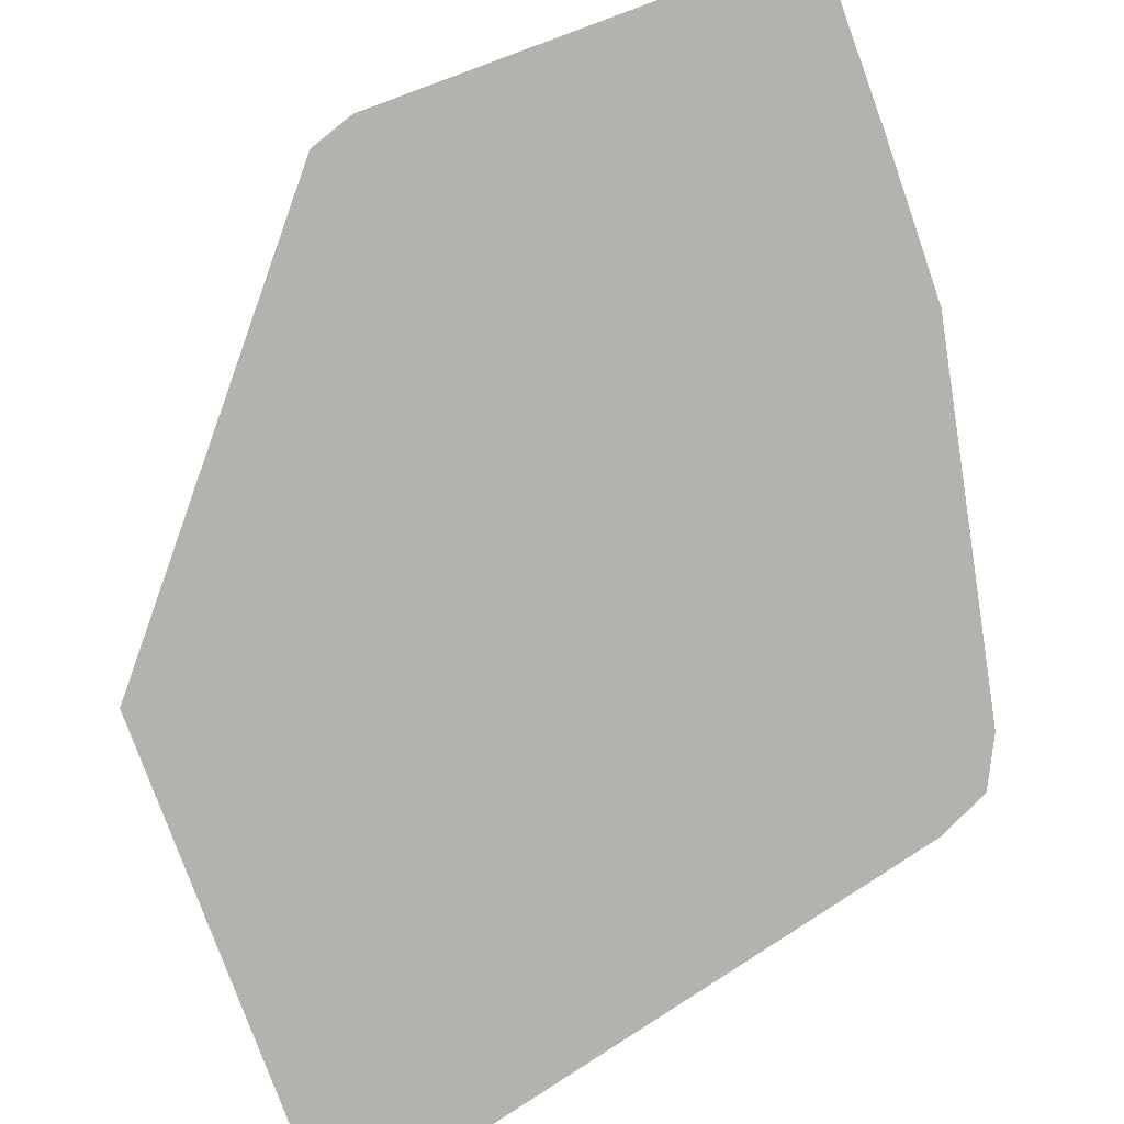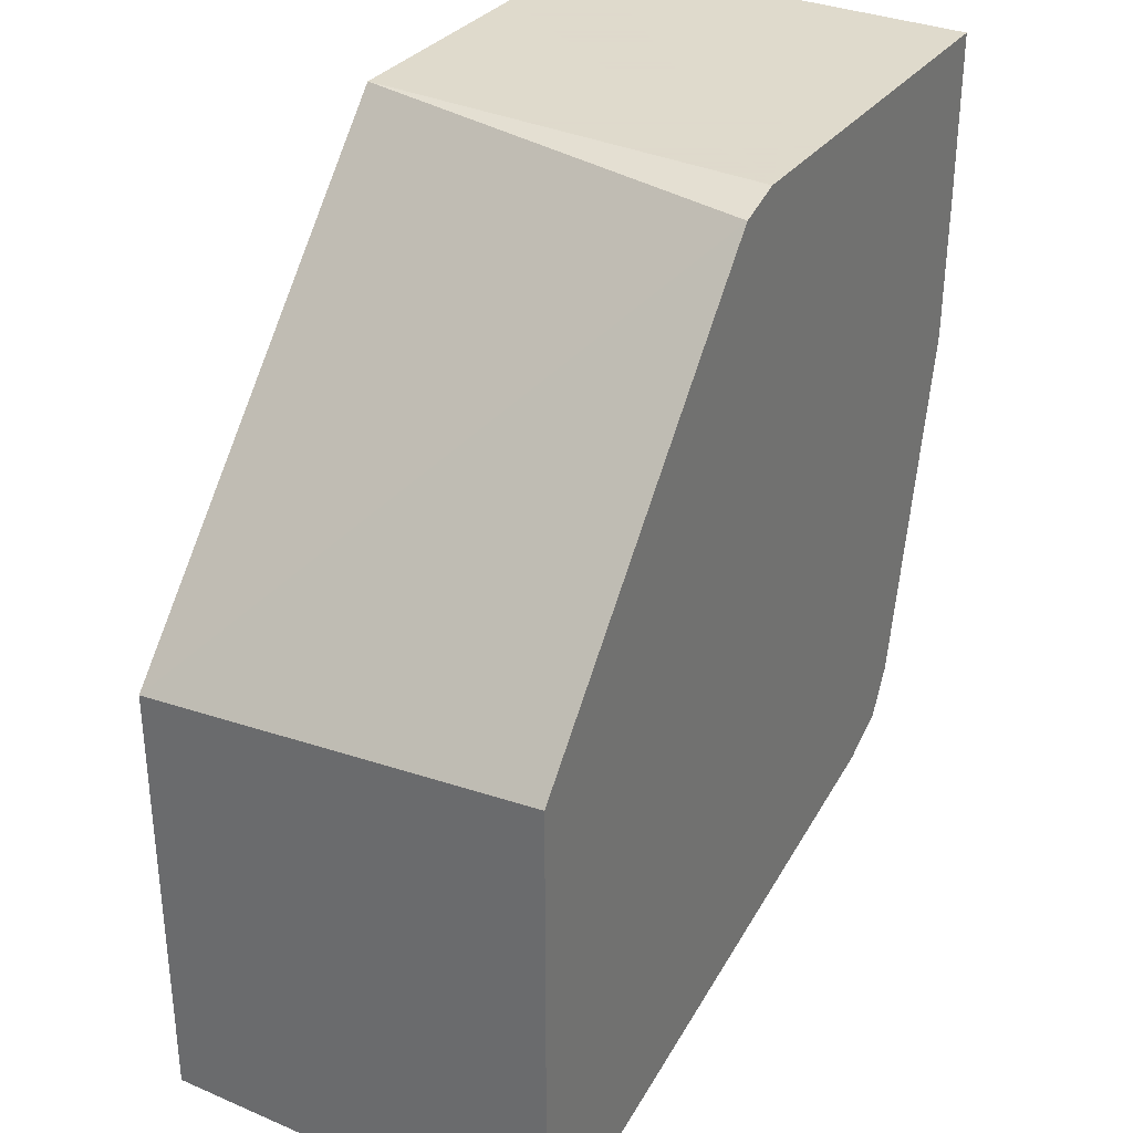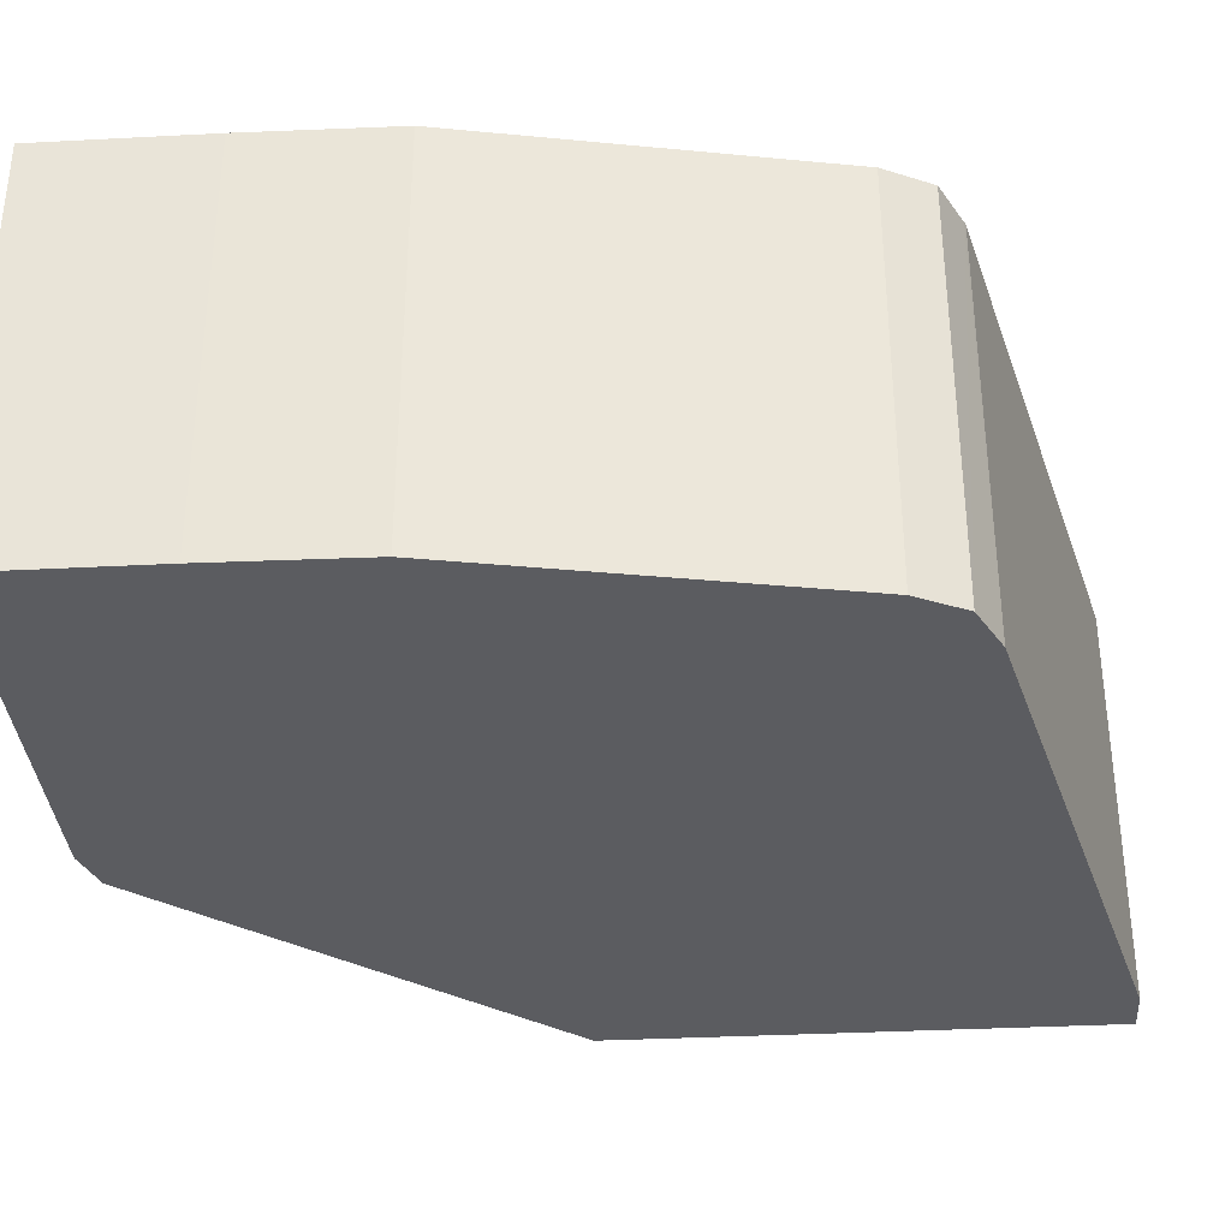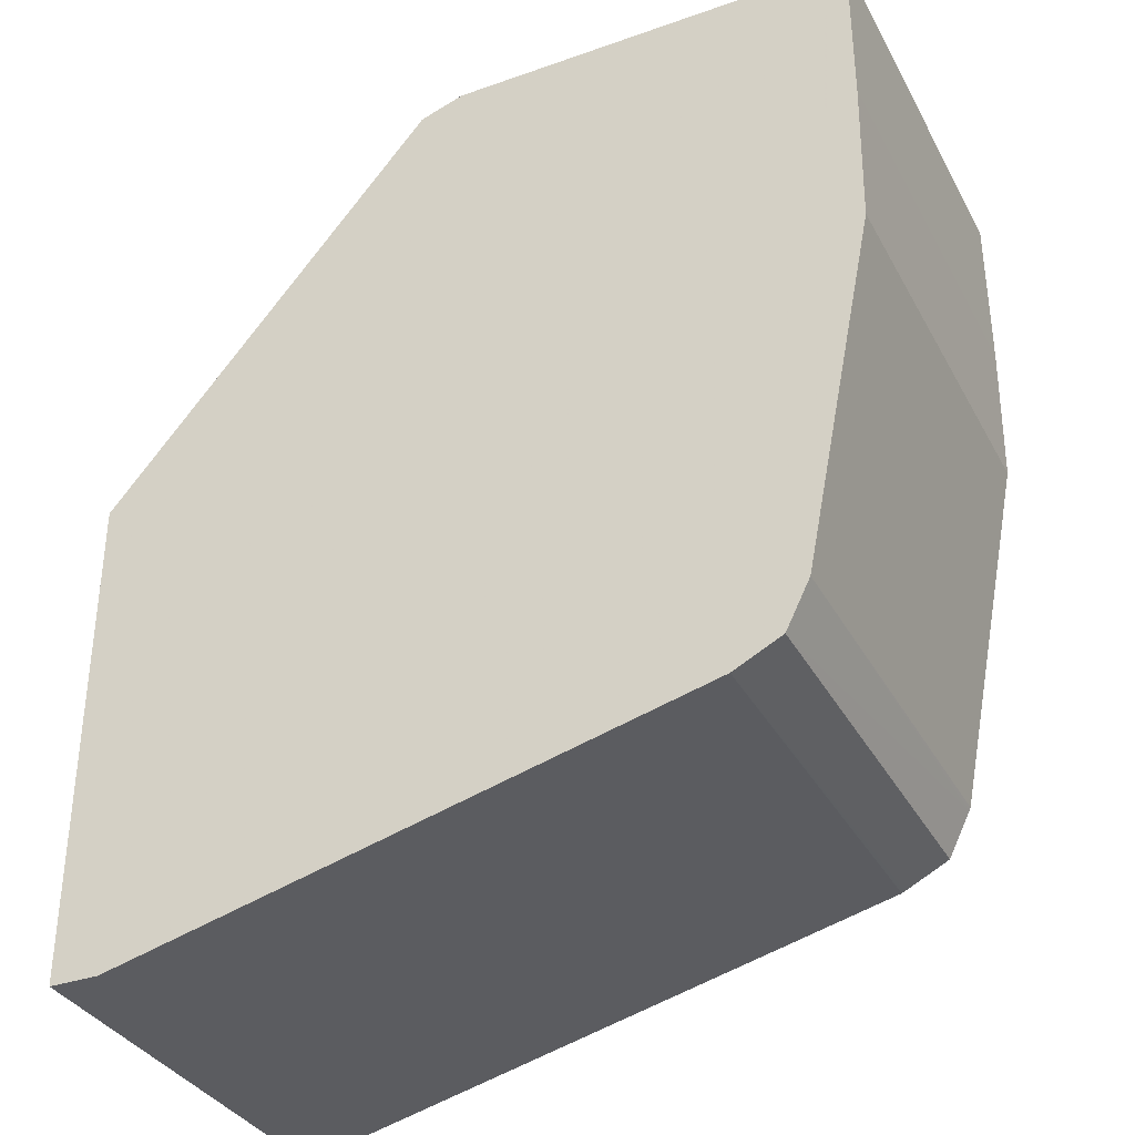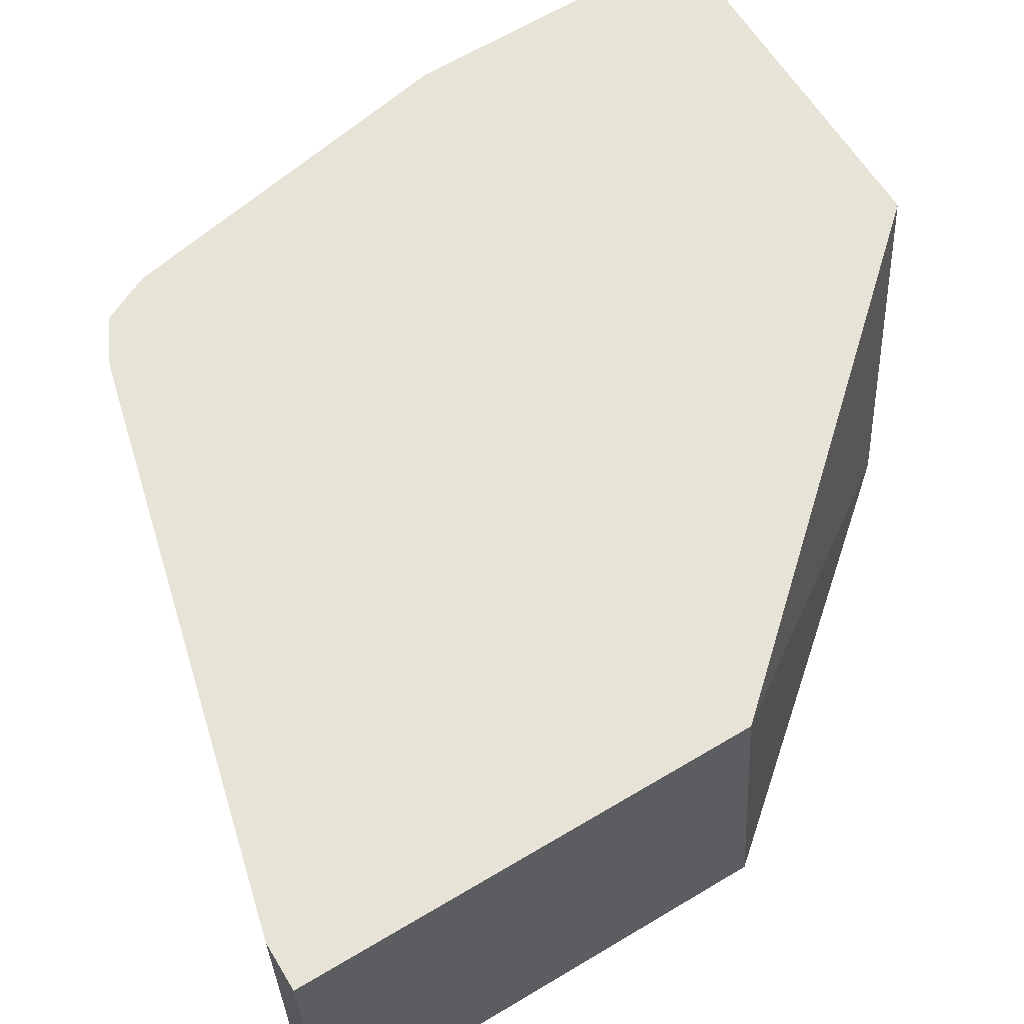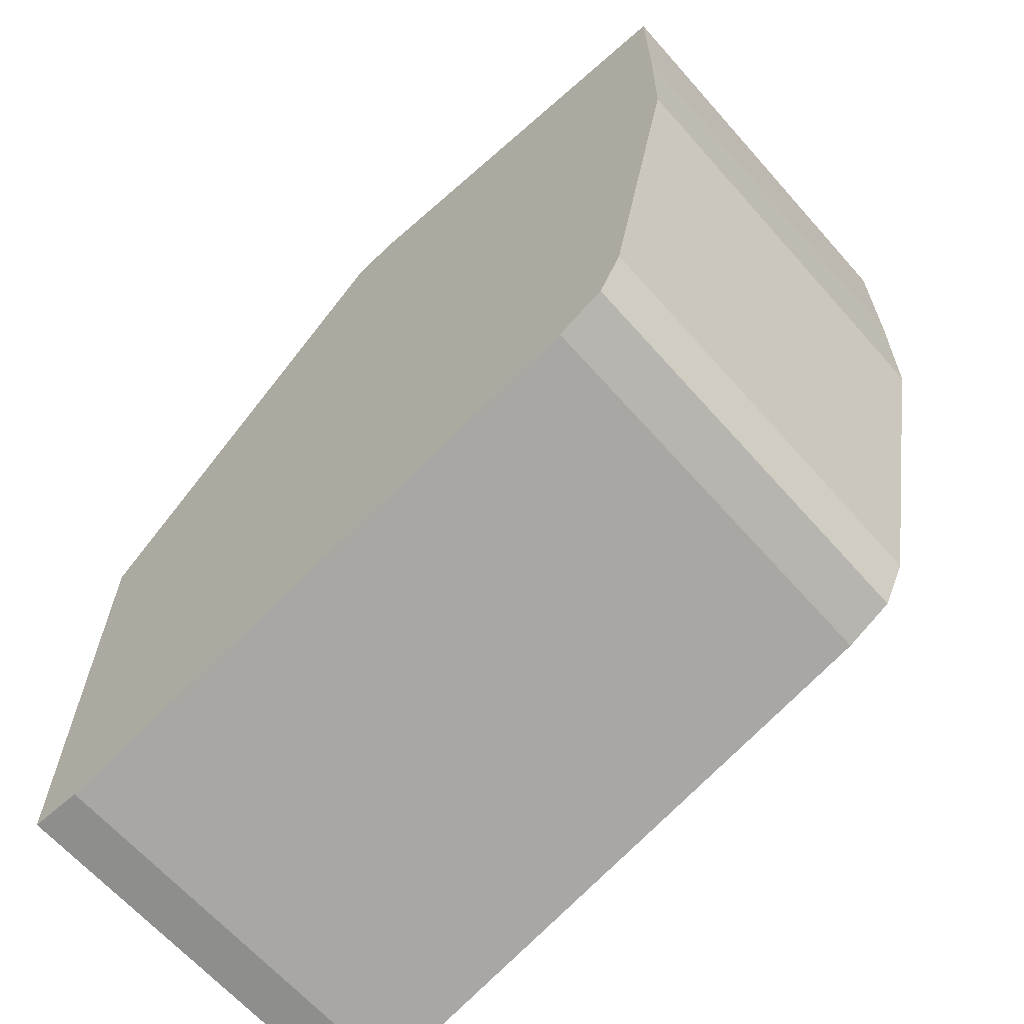
<metadata>
{"format":"obj","ext":"obj","renderer":"f3d","projection":"perspective","resolution":1024,"background":"white","views":[{"elev":-79.4,"azim":20.1,"up":"+Y"},{"elev":32.4,"azim":-59.5,"up":"+Z"},{"elev":-34.5,"azim":94.0,"up":"+Y"},{"elev":-34.8,"azim":25.2,"up":"+Z"},{"elev":61.8,"azim":-121.3,"up":"+Y"},{"elev":-64.9,"azim":41.5,"up":"+Z"}]}
</metadata>
<code>
v 0.1497 -0.09592 -0.6772
v 0.2412 -0.09592 -0.568
v 0.1497 0.02135 -0.6874
v 0.1497 -0.09592 -0.817
v 0.2536 -0.09592 -0.5639
v 0.2593 0.02135 -0.5639
v 0.1497 0.02135 -0.817
v 0.1634 -0.09592 -0.817
v 0.3683 -0.09592 -0.5639
v 0.3683 0.02135 -0.5639
v 0.1634 0.02135 -0.817
v 0.3268 -0.09592 -0.7761
v 0.3683 -0.09592 -0.6114
v 0.3683 0.02135 -0.6114
v 0.3268 0.02135 -0.7761
v 0.3277 0.02135 -0.7757
v 0.3404 -0.09592 -0.7693
v 0.3676 -0.09592 -0.6536
v 0.3676 0.02135 -0.6536
v 0.3404 0.02135 -0.7693
v 0.3467 0.02135 -0.7566
v 0.3472 -0.09592 -0.7557
v 0.3472 0.02135 -0.7557
f 3 11 7
f 9 14 10
f 4 11 8
f 5 9 10
f 5 10 6
f 8 11 15
f 8 15 12
f 9 13 14
f 4 7 11
f 13 19 14
f 13 18 19
f 16 20 17
f 17 20 21
f 17 21 22
f 18 22 23
f 18 23 19
f 21 23 22
f 3 15 11
f 12 15 16
f 3 16 15
f 12 16 17
f 3 21 20
f 3 20 16
f 1 2 3
f 1 3 7
f 1 4 8
f 1 8 12
f 1 12 17
f 1 17 22
f 1 22 18
f 1 18 13
f 1 7 4
f 1 9 5
f 1 5 2
f 2 5 6
f 2 6 3
f 3 6 10
f 3 10 14
f 3 14 19
f 3 19 23
f 1 13 9
f 3 23 21

</code>
